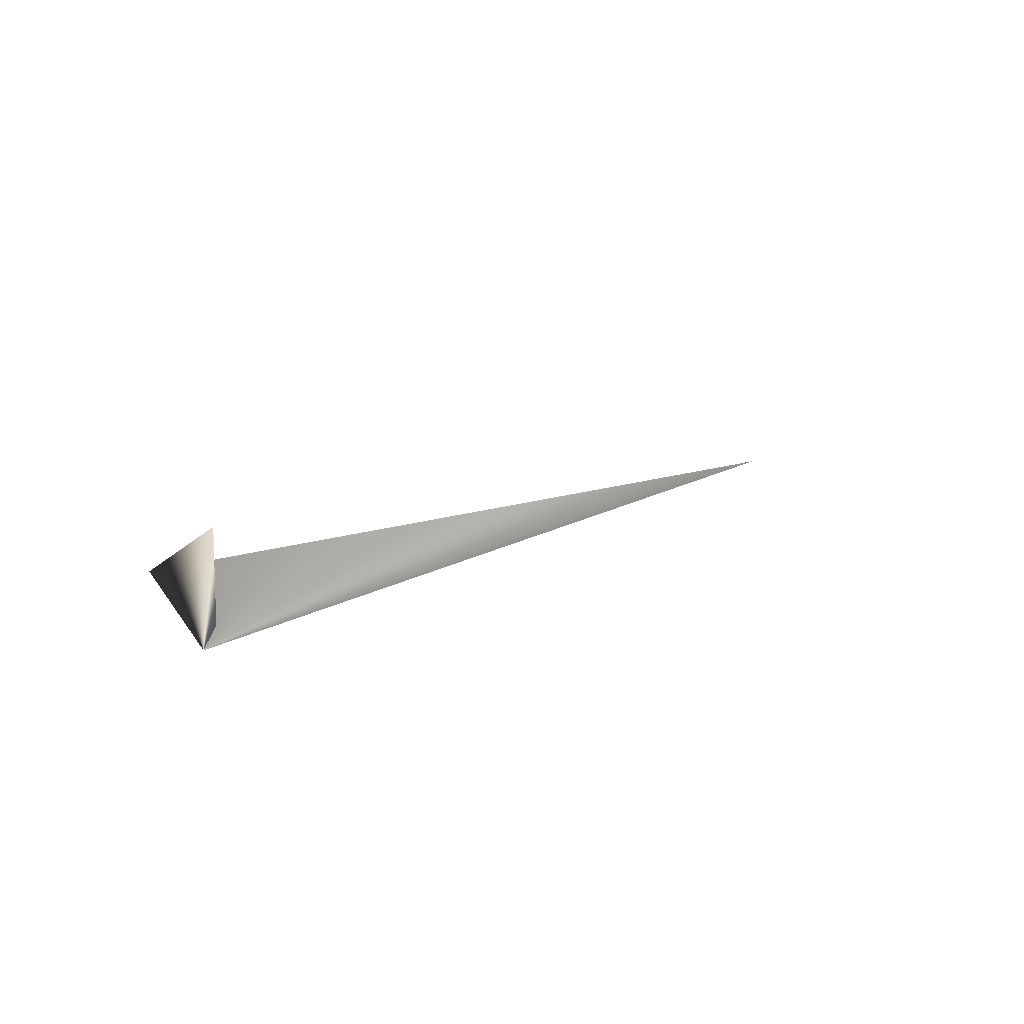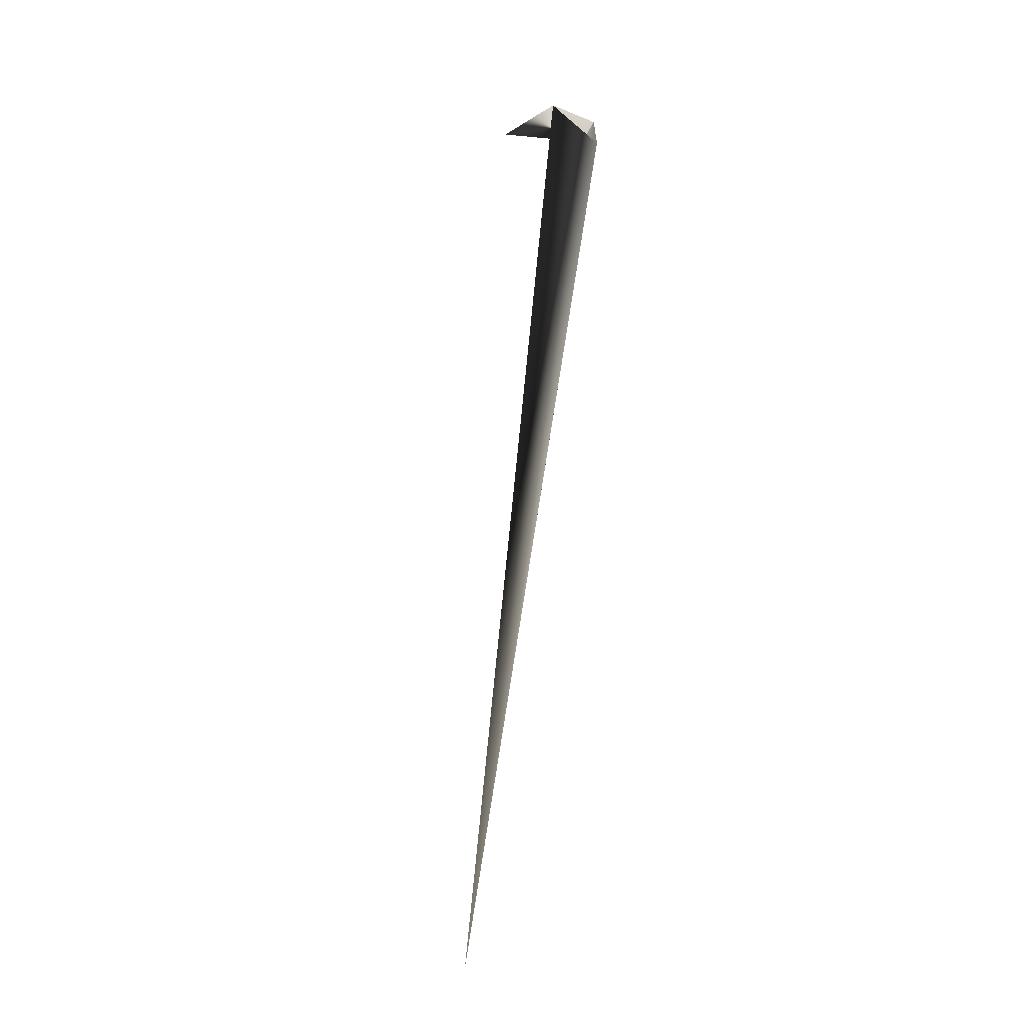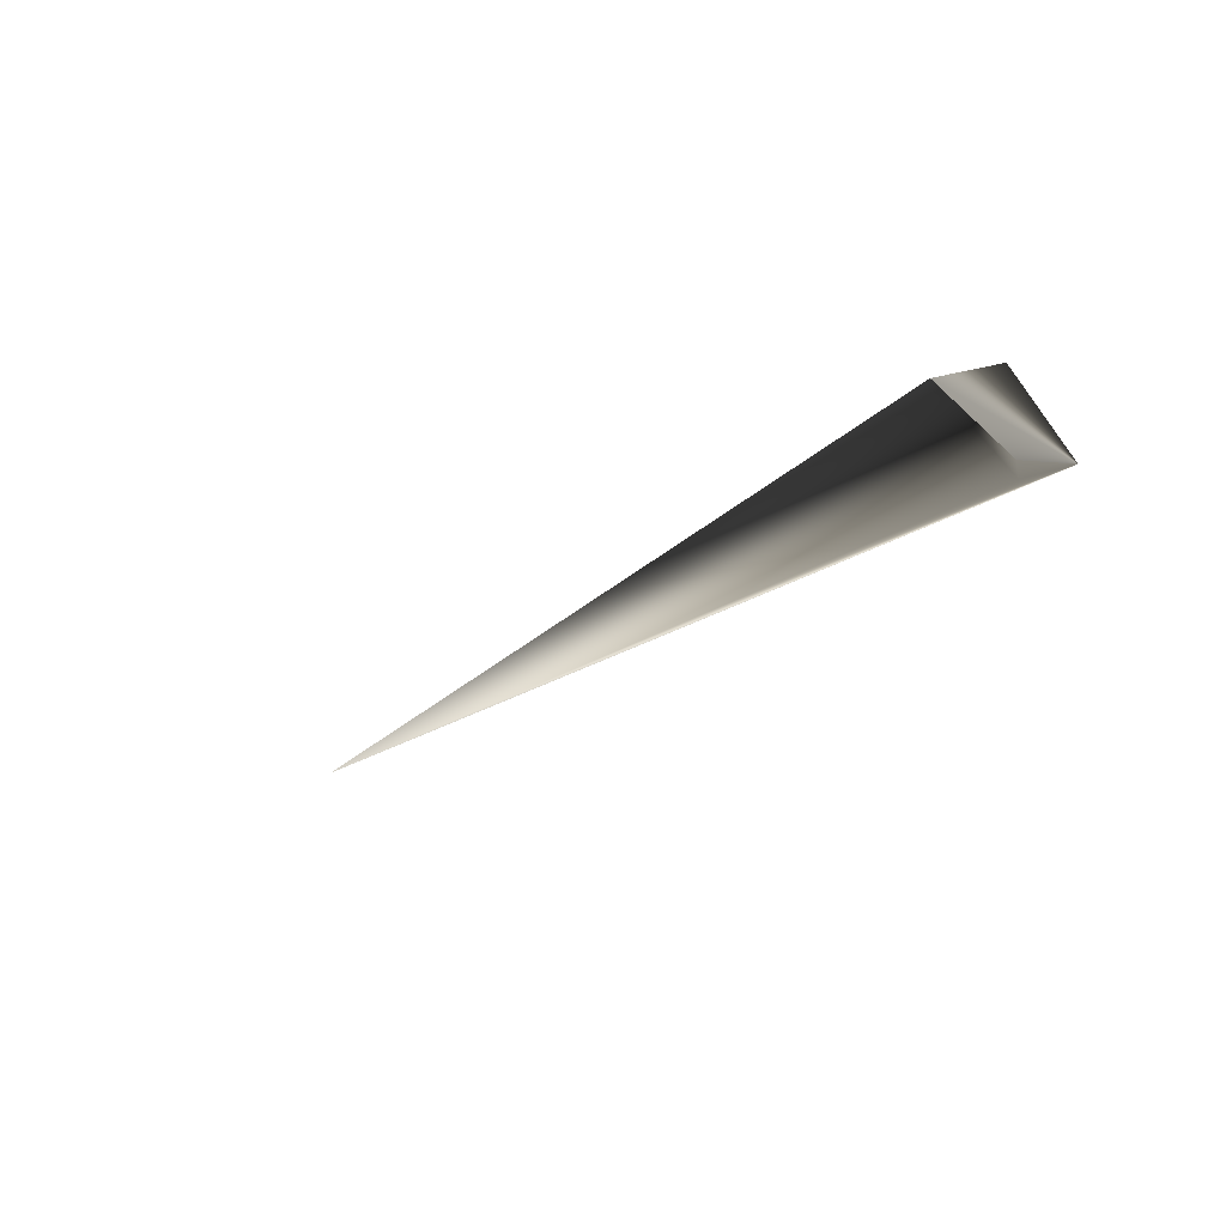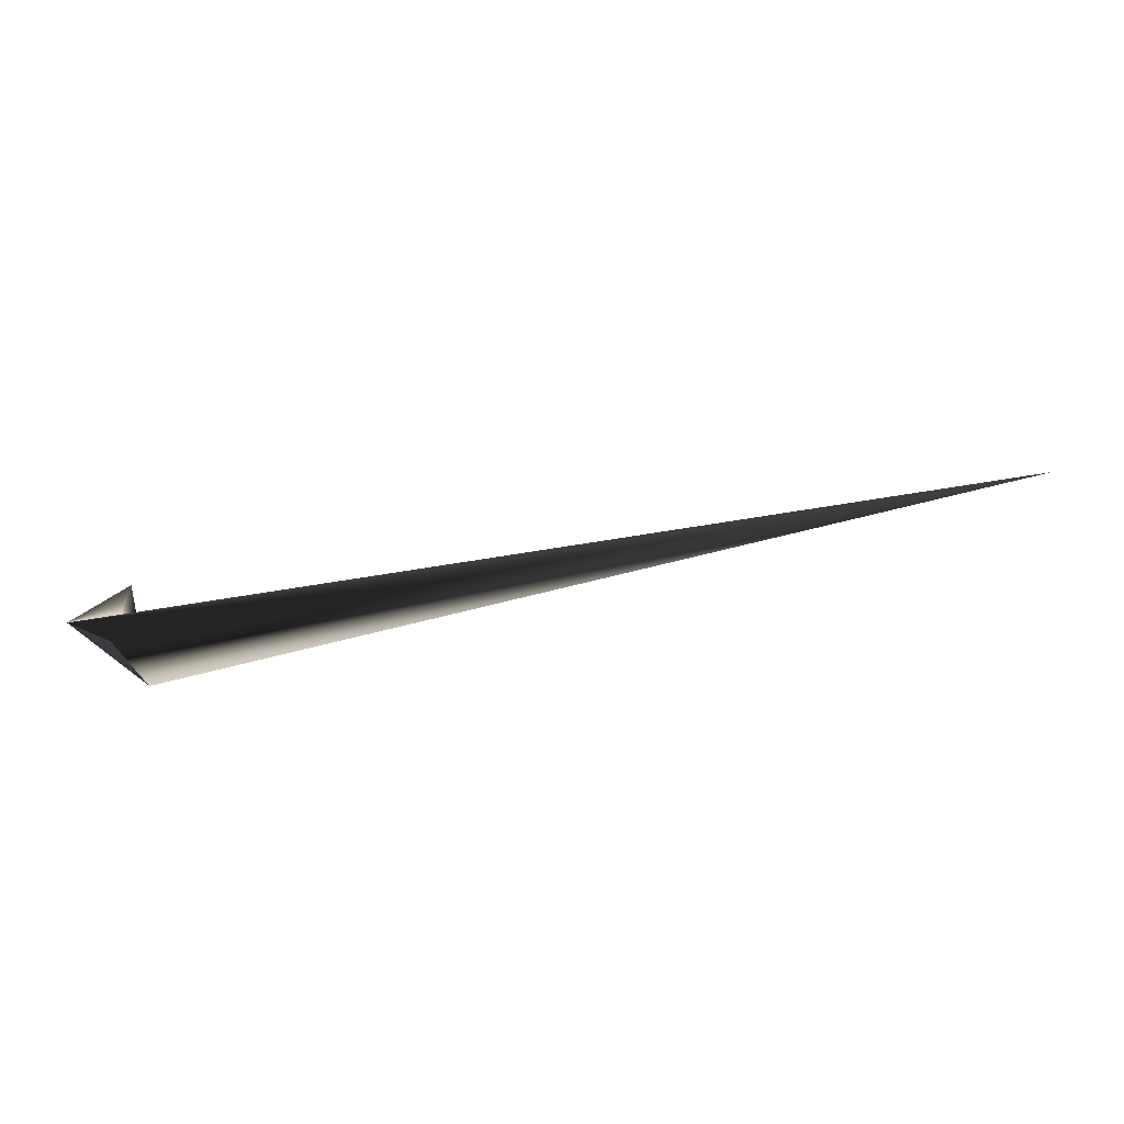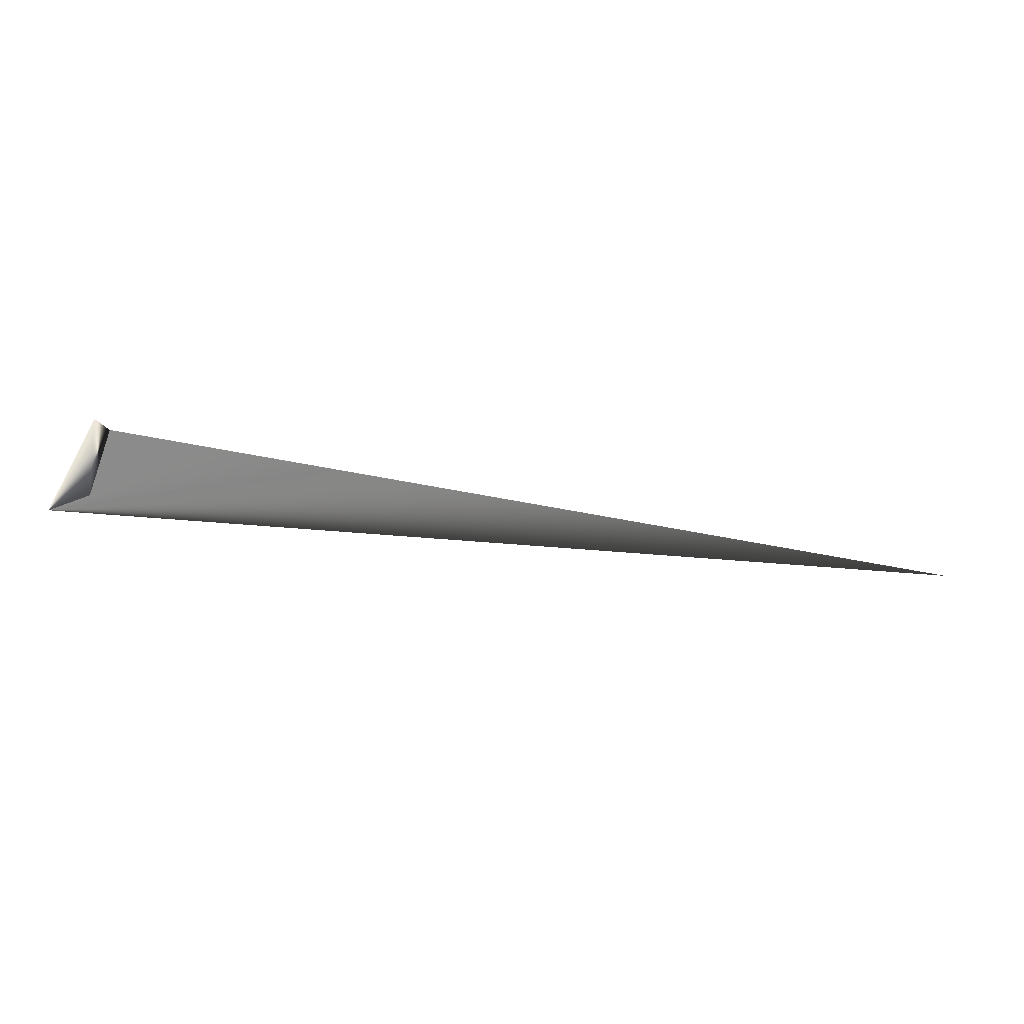
<metadata>
{"format":"obj","ext":"obj","renderer":"f3d","projection":"perspective","resolution":1024,"background":"white","views":[{"elev":10.3,"azim":-50.0,"up":"+Z"},{"elev":78.9,"azim":95.8,"up":"+Y"},{"elev":-27.1,"azim":-129.1,"up":"+Z"},{"elev":-59.2,"azim":11.8,"up":"+Z"},{"elev":-63.8,"azim":-9.2,"up":"+Y"}]}
</metadata>
<code>
v 0.1334 0.4245 0.1698
v 0.1334 0.09374 -0.0212
v 0.1334 0.09374 0.3607
v 3.494 0.204 0.1698
v -1.678 0.204 0.1698
f 1/0 0/0 3/0
f 3/0 2/0 1/0
f 3/0 0/0 2/0
f 4/0 0/0 1/0
f 4/0 1/0 2/0
f 2/0 0/0 4/0

</code>
